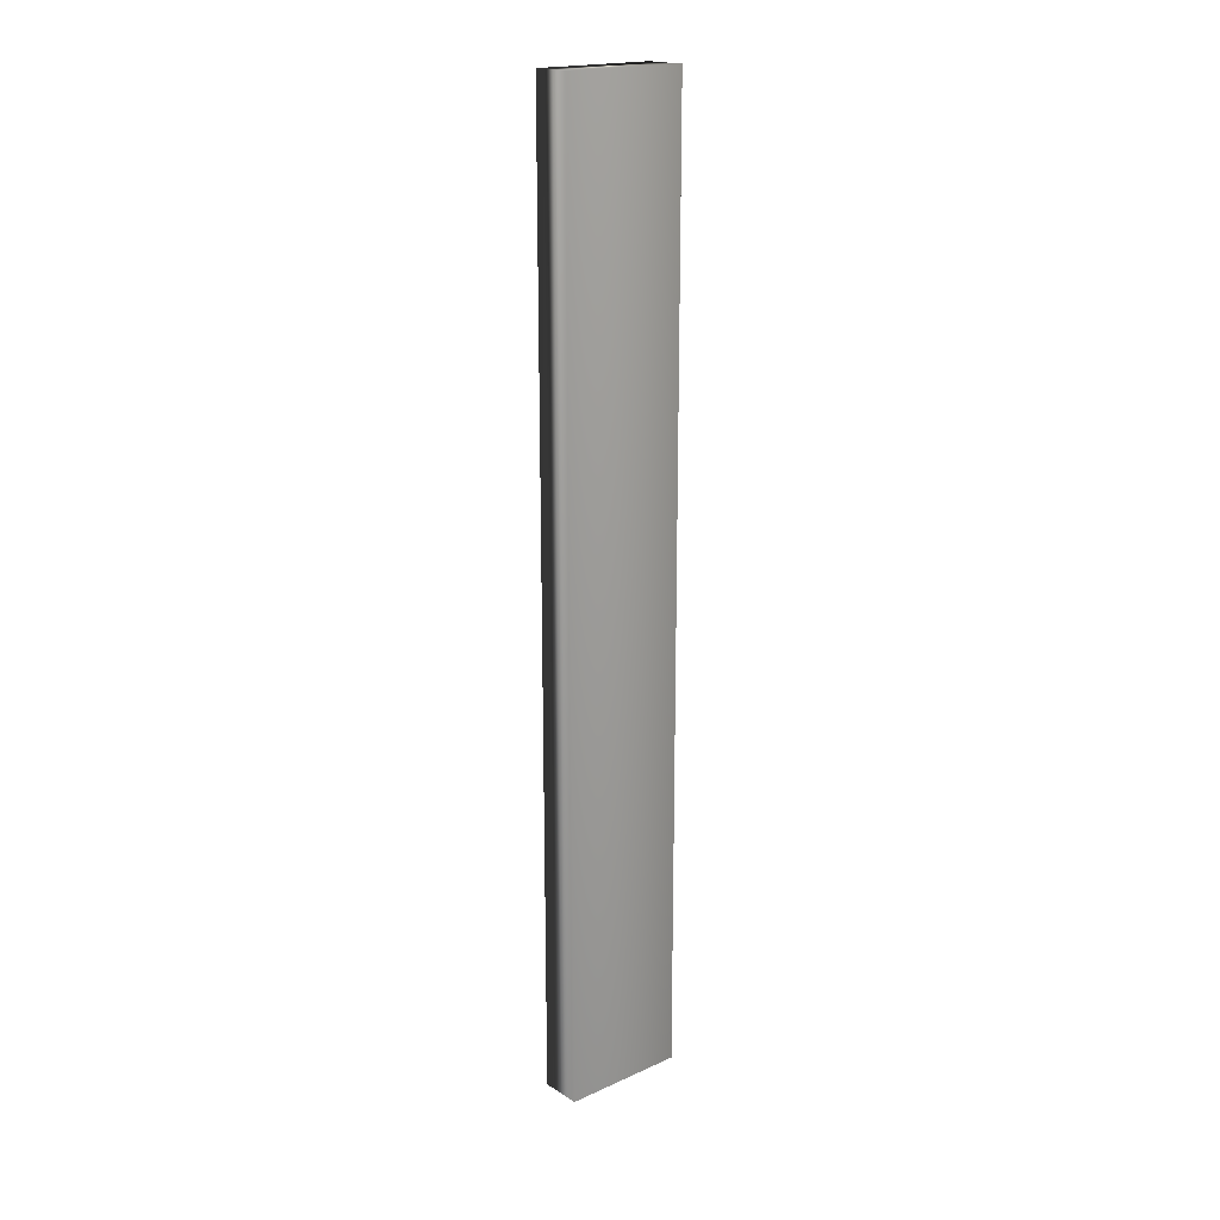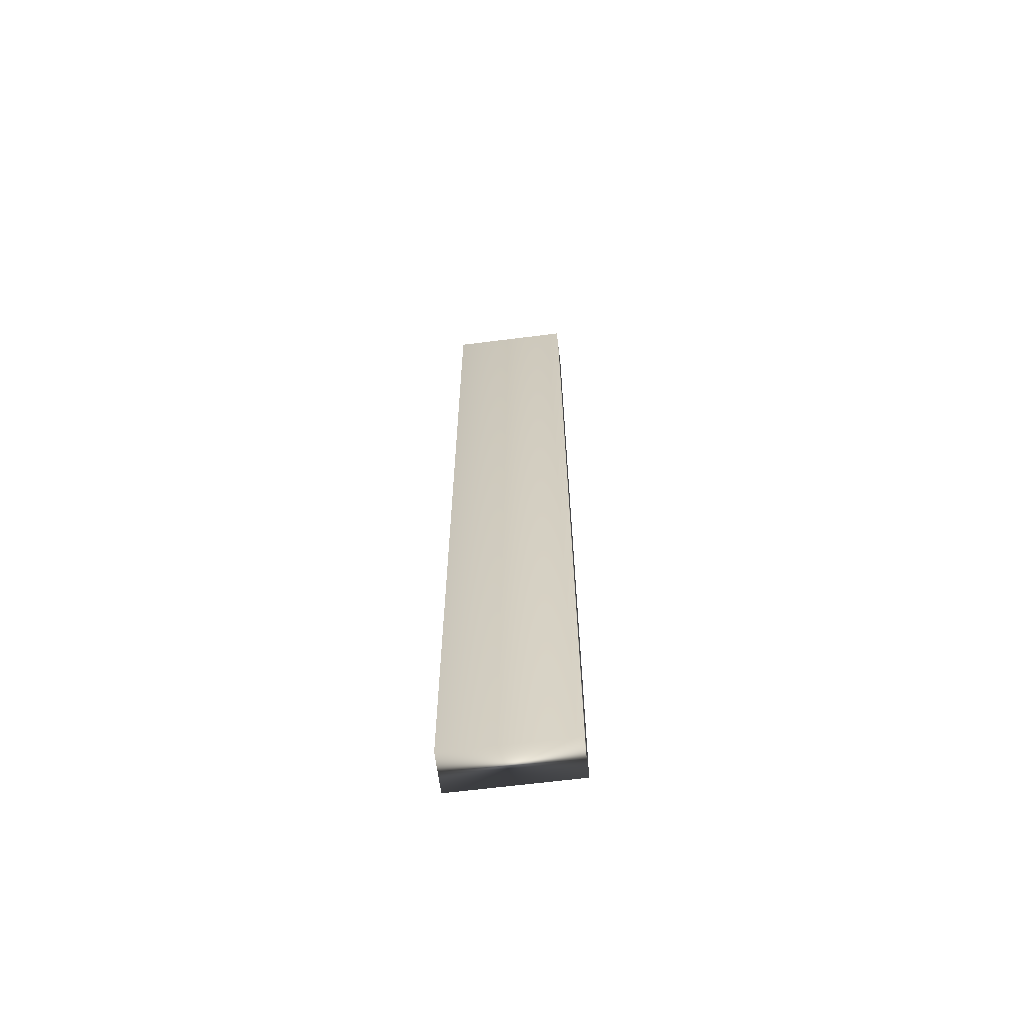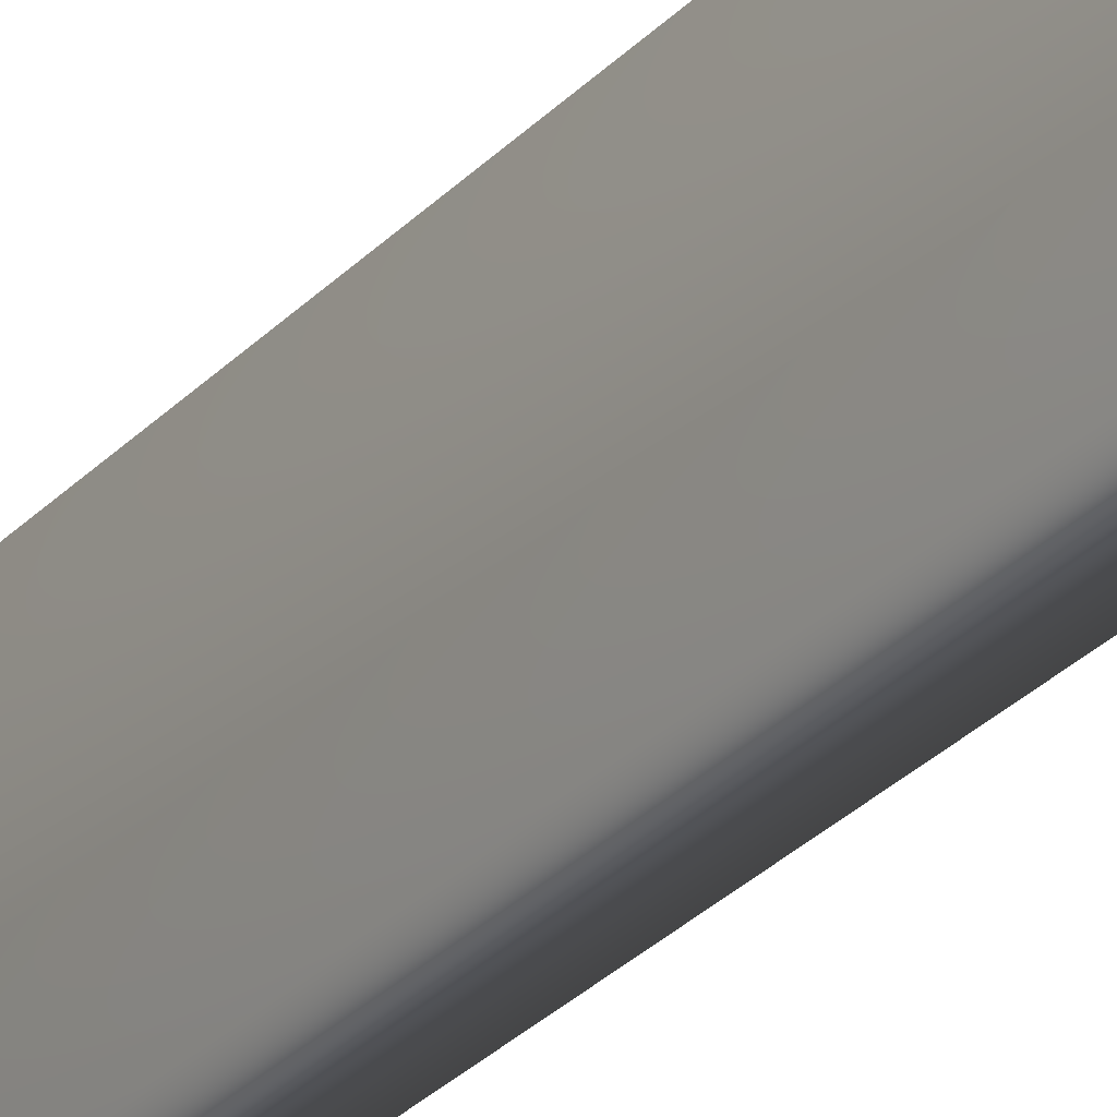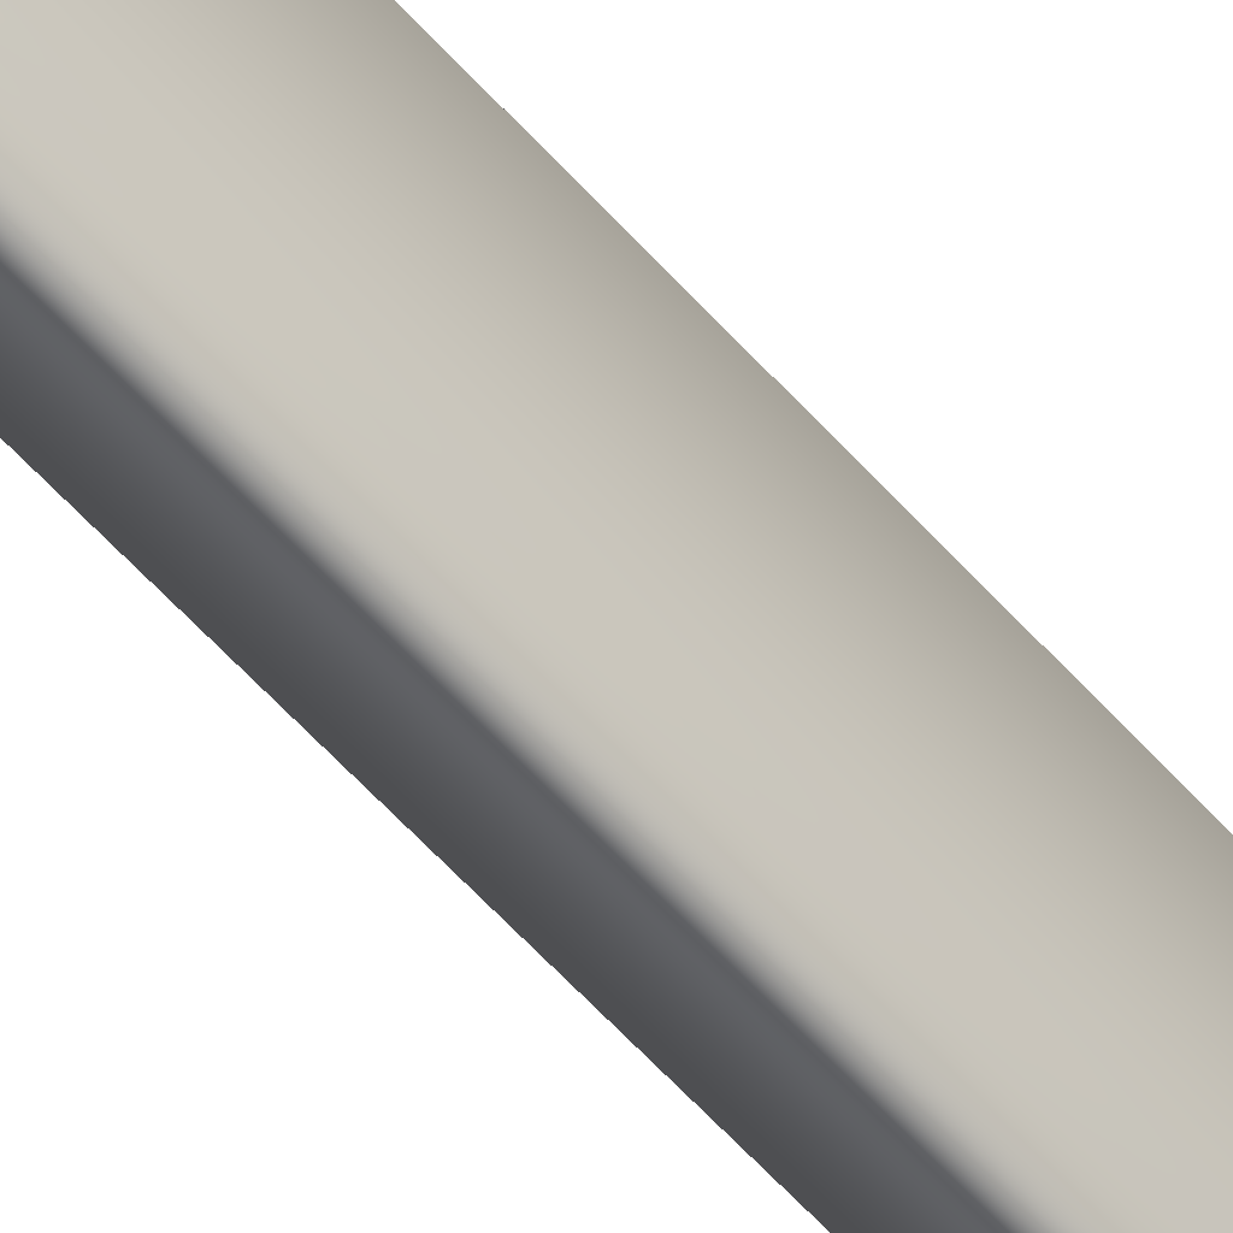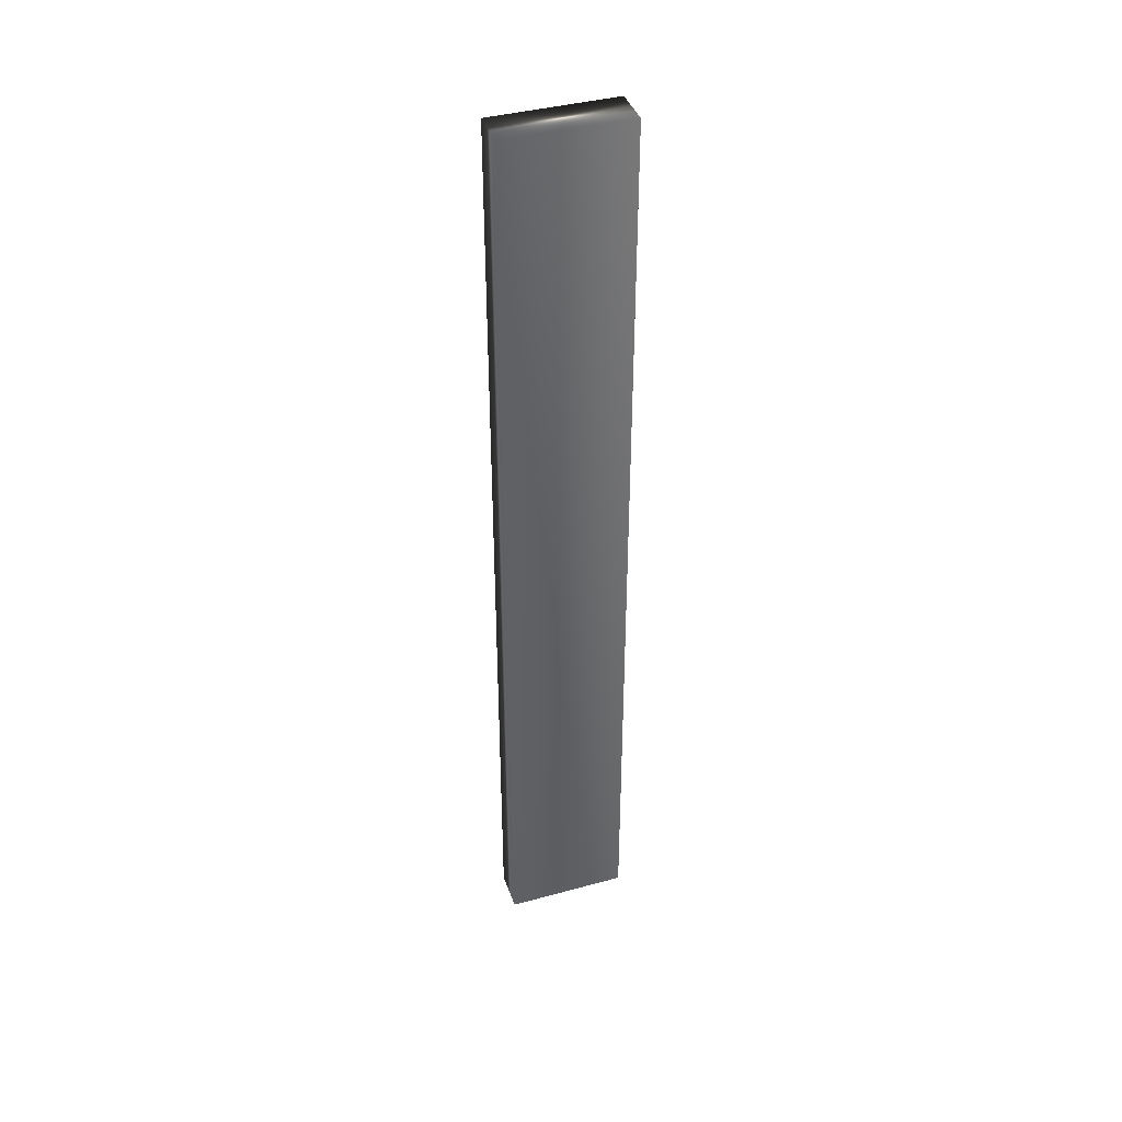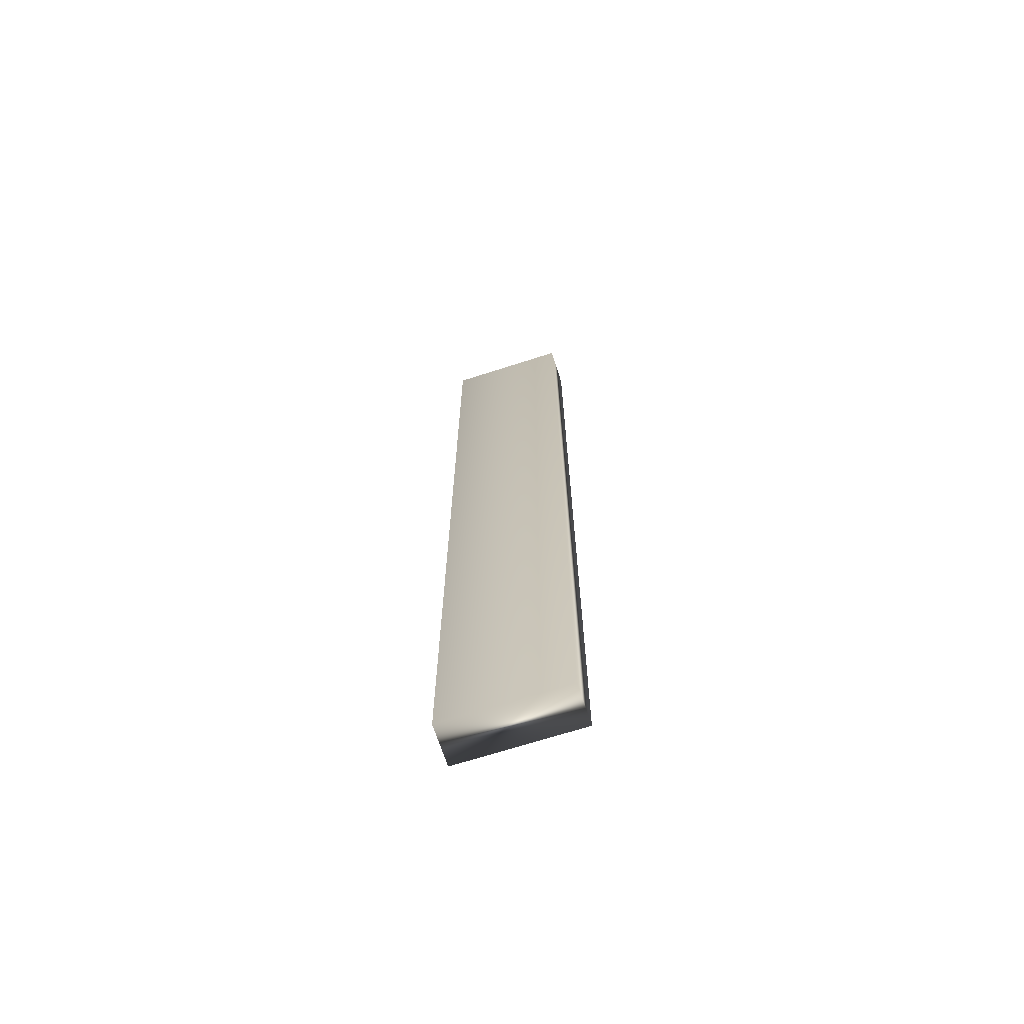
<metadata>
{"format":"obj","ext":"obj","renderer":"f3d","projection":"perspective","resolution":1024,"background":"white","views":[{"elev":18.9,"azim":49.6,"up":"+Z"},{"elev":-63.9,"azim":-82.7,"up":"+Z"},{"elev":-27.0,"azim":148.0,"up":"+Y"},{"elev":-58.8,"azim":41.2,"up":"+Y"},{"elev":40.4,"azim":-108.5,"up":"+Z"},{"elev":-68.5,"azim":107.9,"up":"+Z"}]}
</metadata>
<code>
v -27.66 8.958 -31.31
v -27.66 6.958 -31.31
v -26.99 8.958 -31.31
v -26.99 6.958 -31.31
v -26.99 6.958 -46.64
v -26.99 8.958 -46.64
v -27.66 8.958 -46.64
v -27.66 6.958 -46.64
f 1 2 3
f 3 2 4
f 5 6 4
f 4 6 3
f 7 1 6
f 6 1 3
f 2 8 4
f 4 8 5
f 2 1 8
f 8 1 7
f 8 7 5
f 5 7 6

</code>
